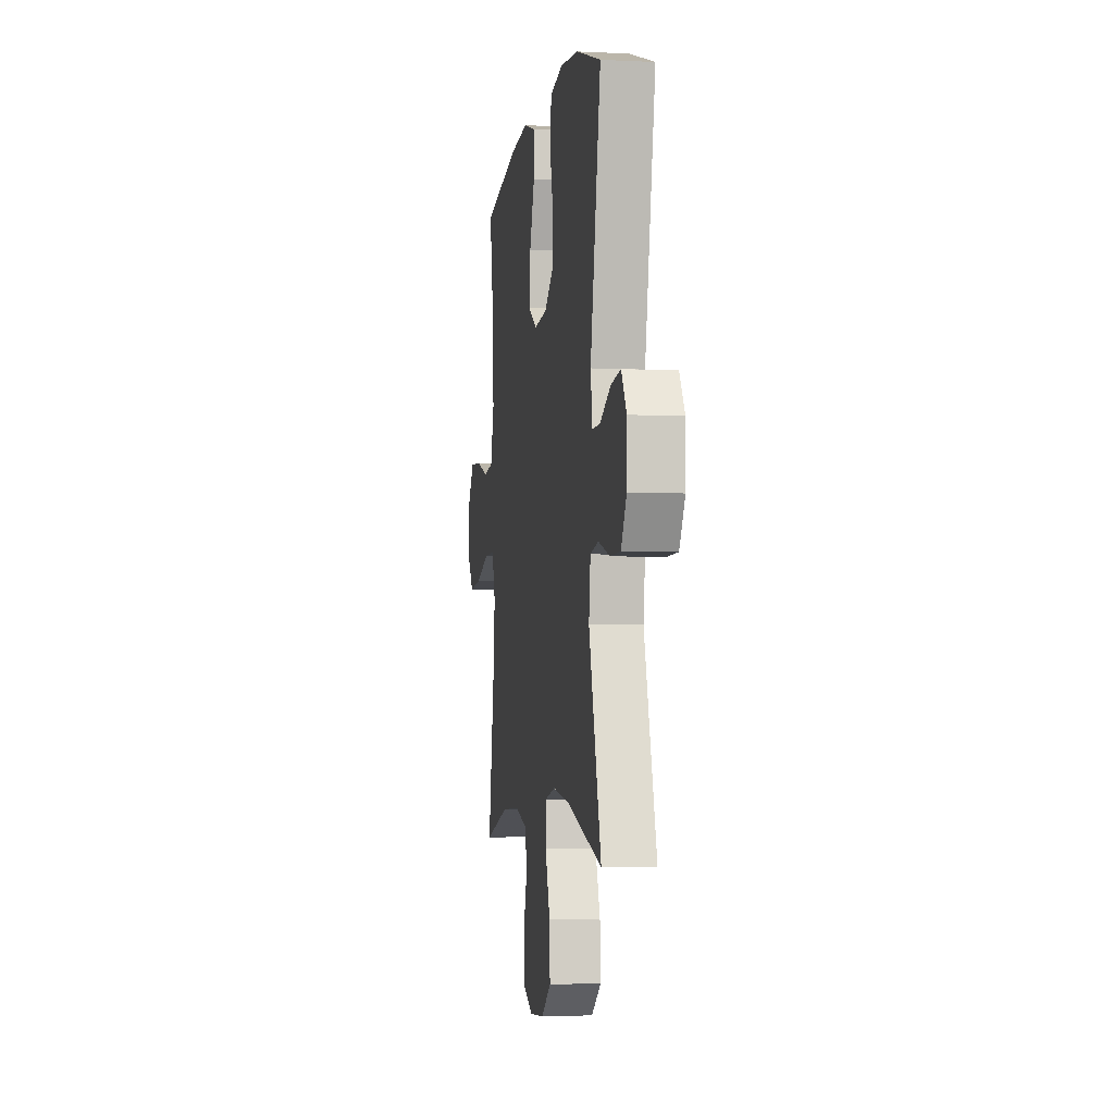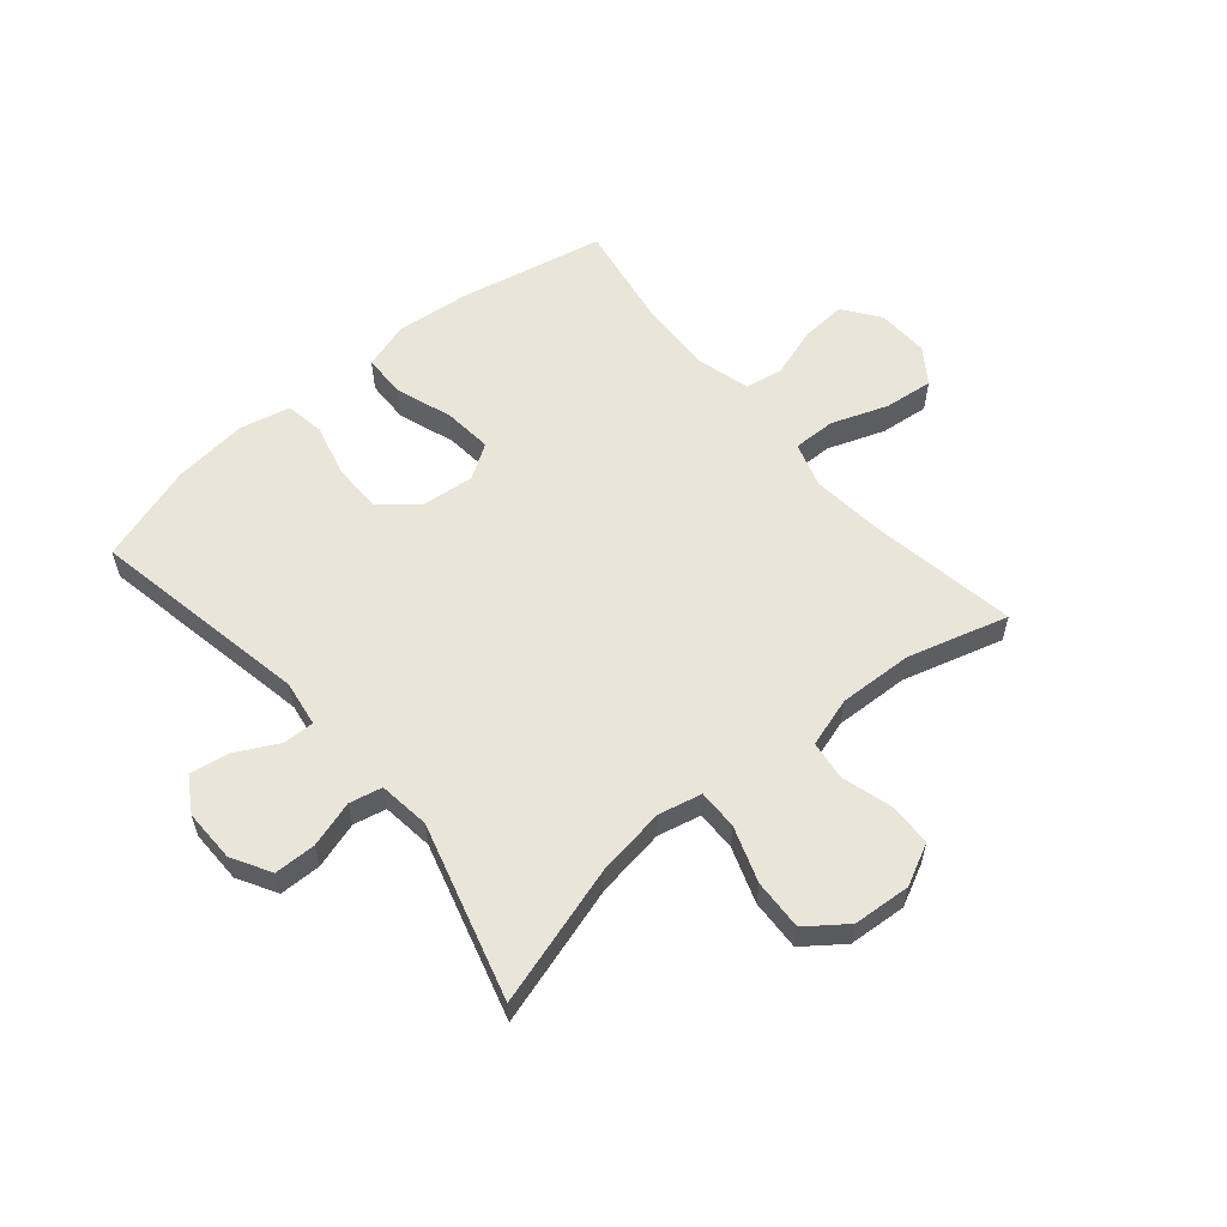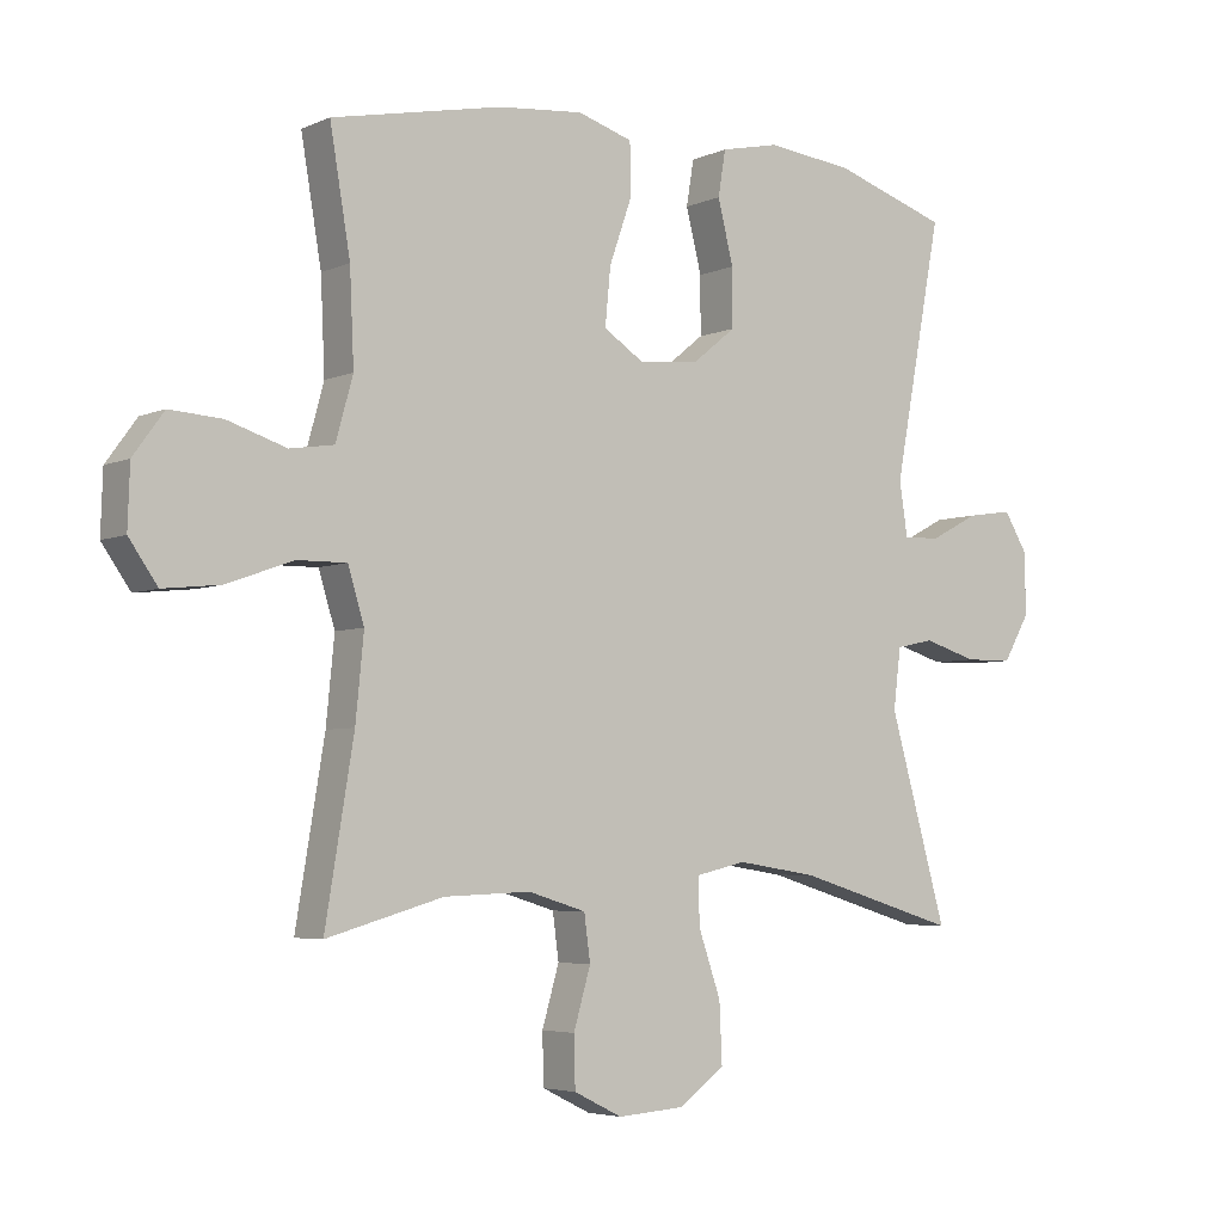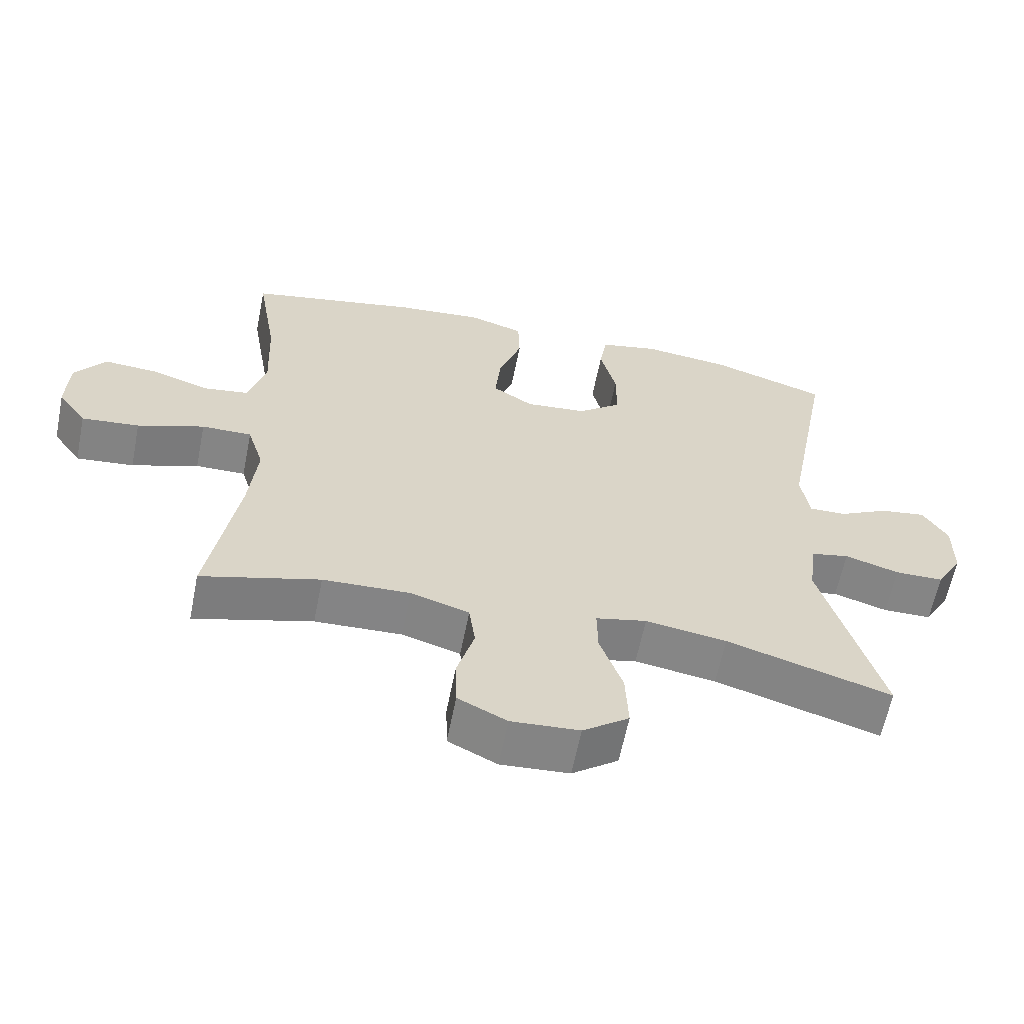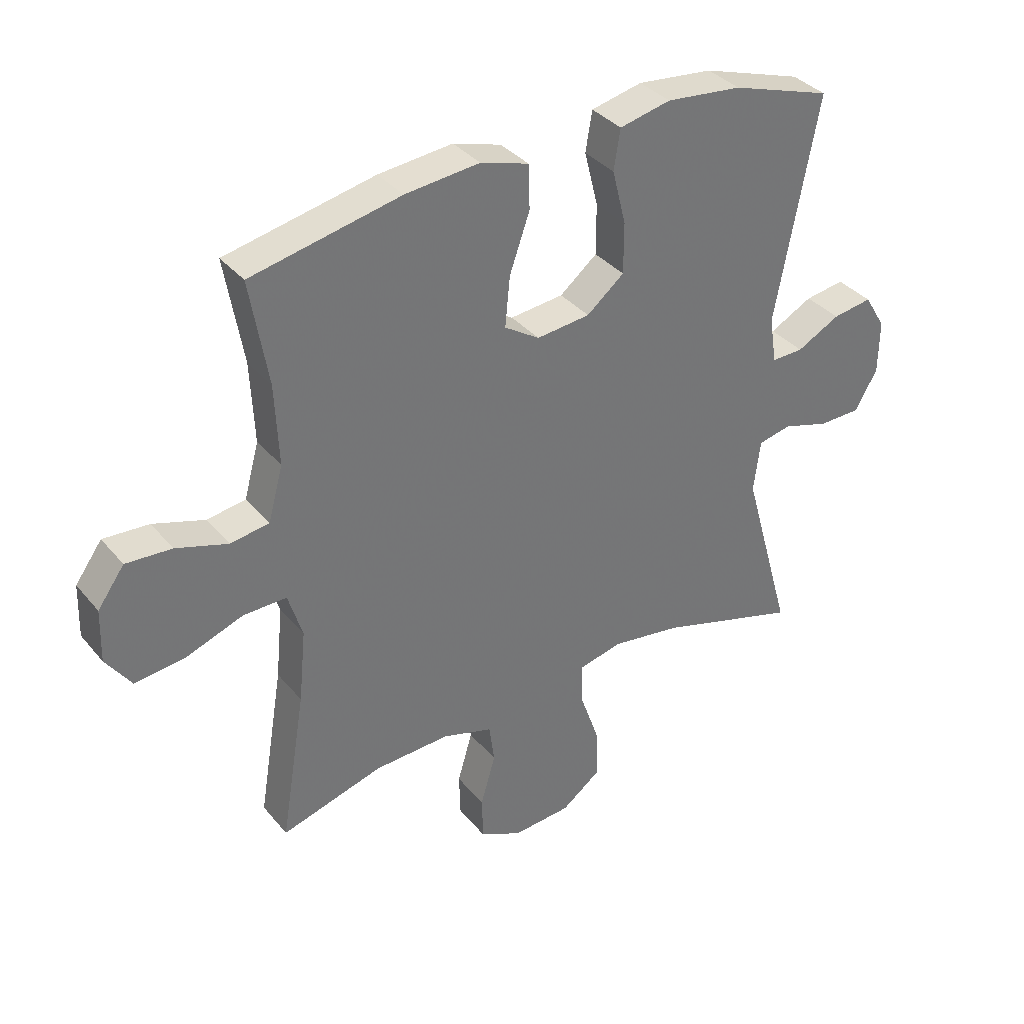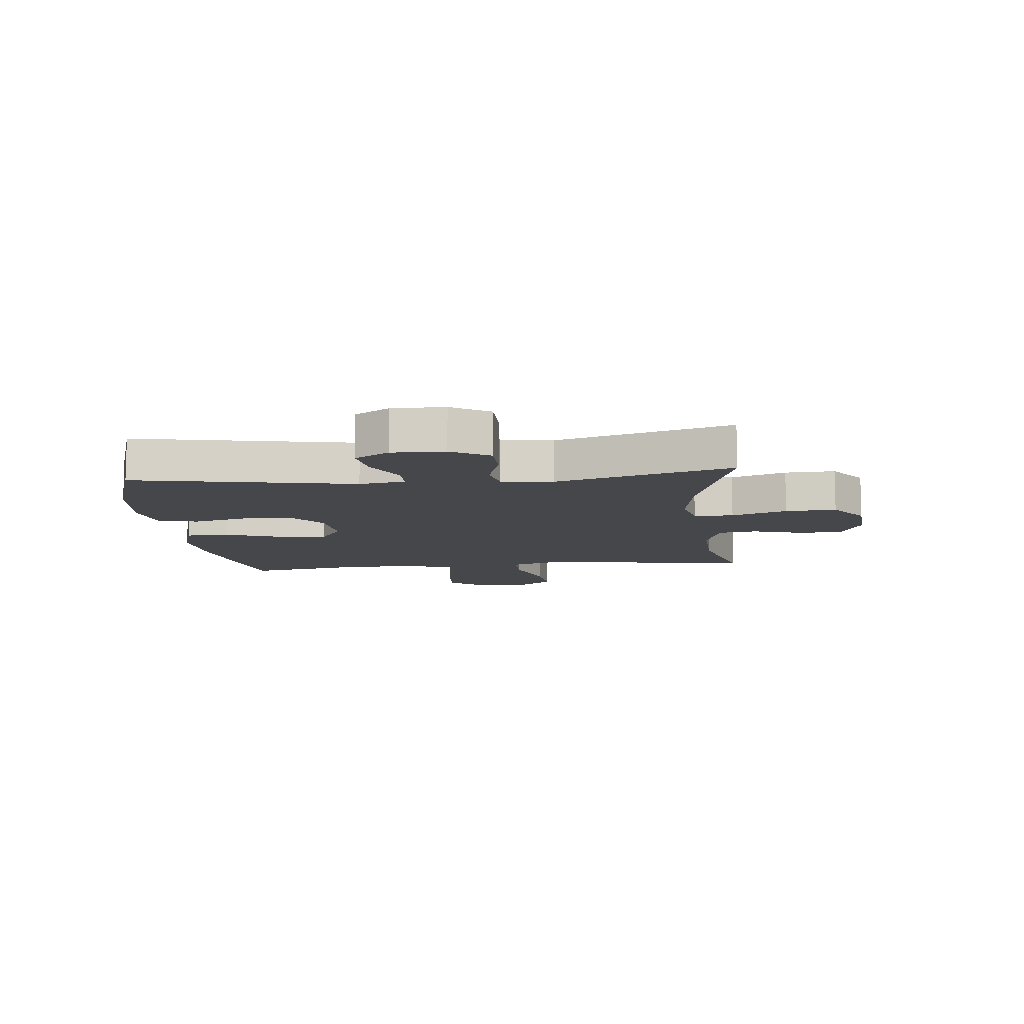
<metadata>
{"format":"obj","ext":"obj","renderer":"f3d","projection":"perspective","resolution":1024,"background":"white","views":[{"elev":-4.0,"azim":80.7,"up":"+Z"},{"elev":57.9,"azim":139.9,"up":"+Y"},{"elev":-4.7,"azim":-36.2,"up":"+Z"},{"elev":-61.8,"azim":-11.3,"up":"+Z"},{"elev":35.7,"azim":-34.1,"up":"+Z"},{"elev":-10.3,"azim":95.9,"up":"+Y"}]}
</metadata>
<code>
v -0.5 0.07 0.5
v -0.249 0.07 0.552
v -0.124 0.07 0.564
v -0.043 0.07 0.539
v -0.041 0.07 0.465
v -0.075 0.07 0.368
v -0.083 0.07 0.284
v -0.024 0.07 0.246
v 0.066 0.07 0.255
v 0.129 0.07 0.306
v 0.129 0.07 0.391
v 0.106 0.07 0.483
v 0.117 0.07 0.55
v 0.203 0.07 0.569
v 0.331 0.07 0.555
v 0.5 0.07 0.5
v 0.429 0.07 0.123
v 0.441 0.07 0.044
v 0.495 0.07 0.045
v 0.568 0.07 0.083
v 0.635 0.07 0.093
v 0.671 0.07 0.034
v 0.67 0.07 -0.057
v 0.632 0.07 -0.123
v 0.561 0.07 -0.124
v 0.482 0.07 -0.1
v 0.426 0.07 -0.112
v 0.415 0.07 -0.2
v 0.5 0.07 -0.5
v 0.261 0.07 -0.428
v 0.143 0.07 -0.41
v 0.069 0.07 -0.427
v 0.07 0.07 -0.495
v 0.103 0.07 -0.59
v 0.107 0.07 -0.677
v 0.04 0.07 -0.727
v -0.059 0.07 -0.734
v -0.13 0.07 -0.699
v -0.132 0.07 -0.625
v -0.107 0.07 -0.539
v -0.116 0.07 -0.472
v -0.201 0.07 -0.446
v -0.328 0.07 -0.451
v -0.5 0.07 -0.5
v -0.458 0.07 -0.246
v -0.446 0.07 -0.124
v -0.47 0.07 -0.046
v -0.543 0.07 -0.047
v -0.64 0.07 -0.082
v -0.724 0.07 -0.091
v -0.766 0.07 -0.031
v -0.763 0.07 0.058
v -0.718 0.07 0.12
v -0.641 0.07 0.115
v -0.554 0.07 0.087
v -0.489 0.07 0.097
v -0.464 0.07 0.188
v -0.47 0.07 0.323
v -0.5 0 0.5
v -0.249 0 0.552
v -0.124 0 0.564
v -0.043 0 0.539
v -0.041 0 0.465
v -0.075 0 0.368
v -0.083 0 0.284
v -0.024 0 0.246
v 0.066 0 0.255
v 0.129 0 0.306
v 0.129 0 0.391
v 0.106 0 0.483
v 0.117 0 0.55
v 0.203 0 0.569
v 0.331 0 0.555
v 0.5 0 0.5
v 0.429 0 0.123
v 0.441 0 0.044
v 0.495 0 0.045
v 0.568 0 0.083
v 0.635 0 0.093
v 0.671 0 0.034
v 0.67 0 -0.057
v 0.632 0 -0.123
v 0.561 0 -0.124
v 0.482 0 -0.1
v 0.426 0 -0.112
v 0.415 0 -0.2
v 0.5 0 -0.5
v 0.261 0 -0.428
v 0.143 0 -0.41
v 0.069 0 -0.427
v 0.07 0 -0.495
v 0.103 0 -0.59
v 0.107 0 -0.677
v 0.04 0 -0.727
v -0.059 0 -0.734
v -0.13 0 -0.699
v -0.132 0 -0.625
v -0.107 0 -0.539
v -0.116 0 -0.472
v -0.201 0 -0.446
v -0.328 0 -0.451
v -0.5 0 -0.5
v -0.458 0 -0.246
v -0.446 0 -0.124
v -0.47 0 -0.046
v -0.543 0 -0.047
v -0.64 0 -0.082
v -0.724 0 -0.091
v -0.766 0 -0.031
v -0.763 0 0.058
v -0.718 0 0.12
v -0.641 0 0.115
v -0.554 0 0.087
v -0.489 0 0.097
v -0.464 0 0.188
v -0.47 0 0.323
f 53 54 55
f 52 53 55
f 51 52 55
f 50 51 55
f 49 50 55
f 48 49 55
f 47 48 55 56
f 46 47 56 57
f 43 44 45
f 42 43 45 46
f 46 57 58
f 42 46 58
f 41 42 58
f 38 39 40
f 37 38 40
f 36 37 40
f 35 36 40
f 34 35 40
f 33 34 40
f 32 33 40 41
f 28 29 30
f 27 28 30 31
f 24 25 26
f 23 24 26
f 22 23 26
f 21 22 26
f 20 21 26
f 19 20 26
f 18 19 26 27
f 27 31 32
f 18 27 32
f 17 18 32
f 15 16 17
f 14 15 17
f 13 14 17
f 12 13 17
f 11 12 17
f 4 5 6
f 3 4 6
f 2 3 6
f 1 2 6
f 58 1 6
f 58 6 7
f 41 58 7 8
f 32 41 8 9
f 17 32 9 10
f 10 11 17
f 113 112 111
f 113 111 110
f 113 110 109
f 113 109 108
f 113 108 107
f 113 107 106
f 114 113 106 105
f 115 114 105 104
f 103 102 101
f 104 103 101 100
f 116 115 104
f 116 104 100
f 116 100 99
f 98 97 96
f 98 96 95
f 98 95 94
f 98 94 93
f 98 93 92
f 98 92 91
f 99 98 91 90
f 88 87 86
f 89 88 86 85
f 84 83 82
f 84 82 81
f 84 81 80
f 84 80 79
f 84 79 78
f 84 78 77
f 85 84 77 76
f 90 89 85
f 90 85 76
f 90 76 75
f 75 74 73
f 75 73 72
f 75 72 71
f 75 71 70
f 75 70 69
f 64 63 62
f 64 62 61
f 64 61 60
f 64 60 59
f 64 59 116
f 65 64 116
f 66 65 116 99
f 67 66 99 90
f 68 67 90 75
f 75 69 68
f 1 59 60 2
f 2 60 61 3
f 3 61 62 4
f 4 62 63 5
f 5 63 64 6
f 6 64 65 7
f 7 65 66 8
f 8 66 67 9
f 9 67 68 10
f 10 68 69 11
f 11 69 70 12
f 12 70 71 13
f 13 71 72 14
f 14 72 73 15
f 15 73 74 16
f 16 74 75 17
f 17 75 76 18
f 18 76 77 19
f 19 77 78 20
f 20 78 79 21
f 21 79 80 22
f 22 80 81 23
f 23 81 82 24
f 24 82 83 25
f 25 83 84 26
f 26 84 85 27
f 27 85 86 28
f 28 86 87 29
f 29 87 88 30
f 30 88 89 31
f 31 89 90 32
f 32 90 91 33
f 33 91 92 34
f 34 92 93 35
f 35 93 94 36
f 36 94 95 37
f 37 95 96 38
f 38 96 97 39
f 39 97 98 40
f 40 98 99 41
f 41 99 100 42
f 42 100 101 43
f 43 101 102 44
f 44 102 103 45
f 45 103 104 46
f 46 104 105 47
f 47 105 106 48
f 48 106 107 49
f 49 107 108 50
f 50 108 109 51
f 51 109 110 52
f 52 110 111 53
f 53 111 112 54
f 54 112 113 55
f 55 113 114 56
f 56 114 115 57
f 57 115 116 58
f 58 116 59 1

</code>
